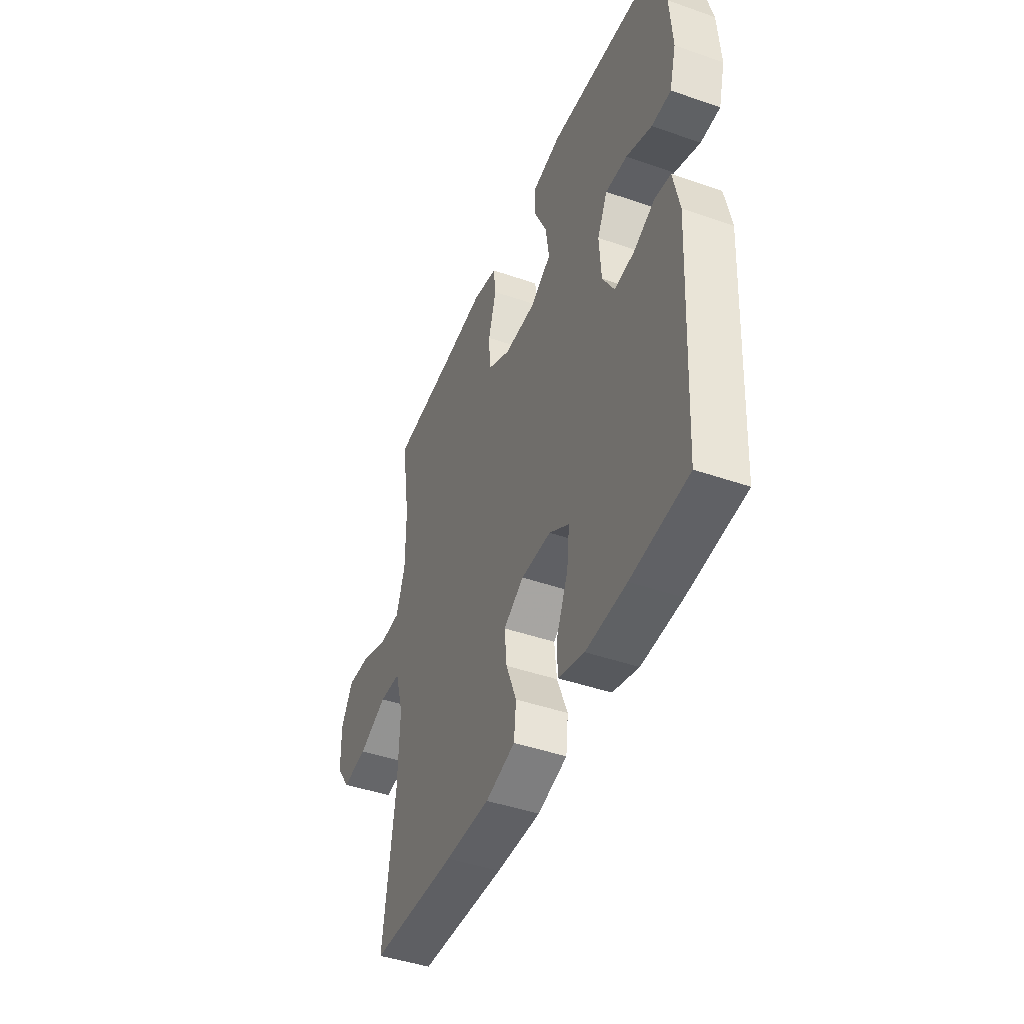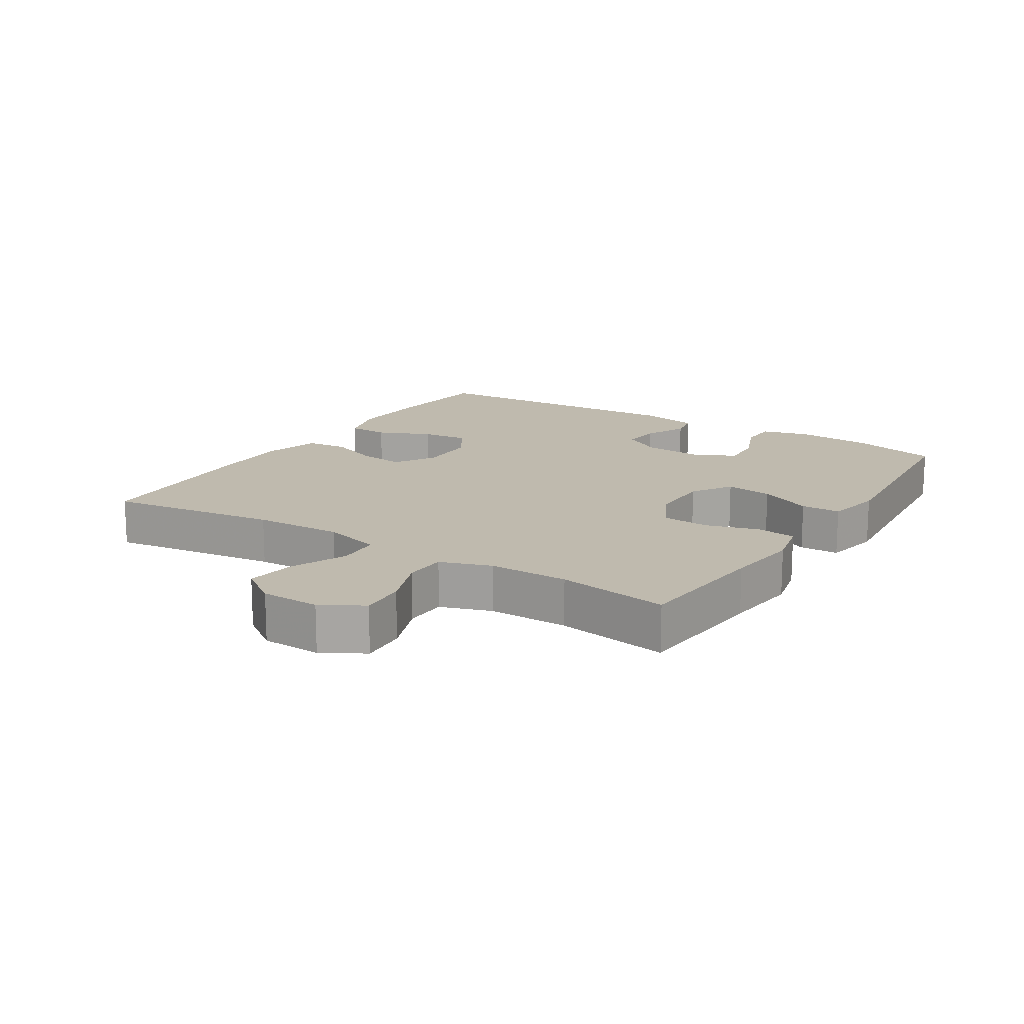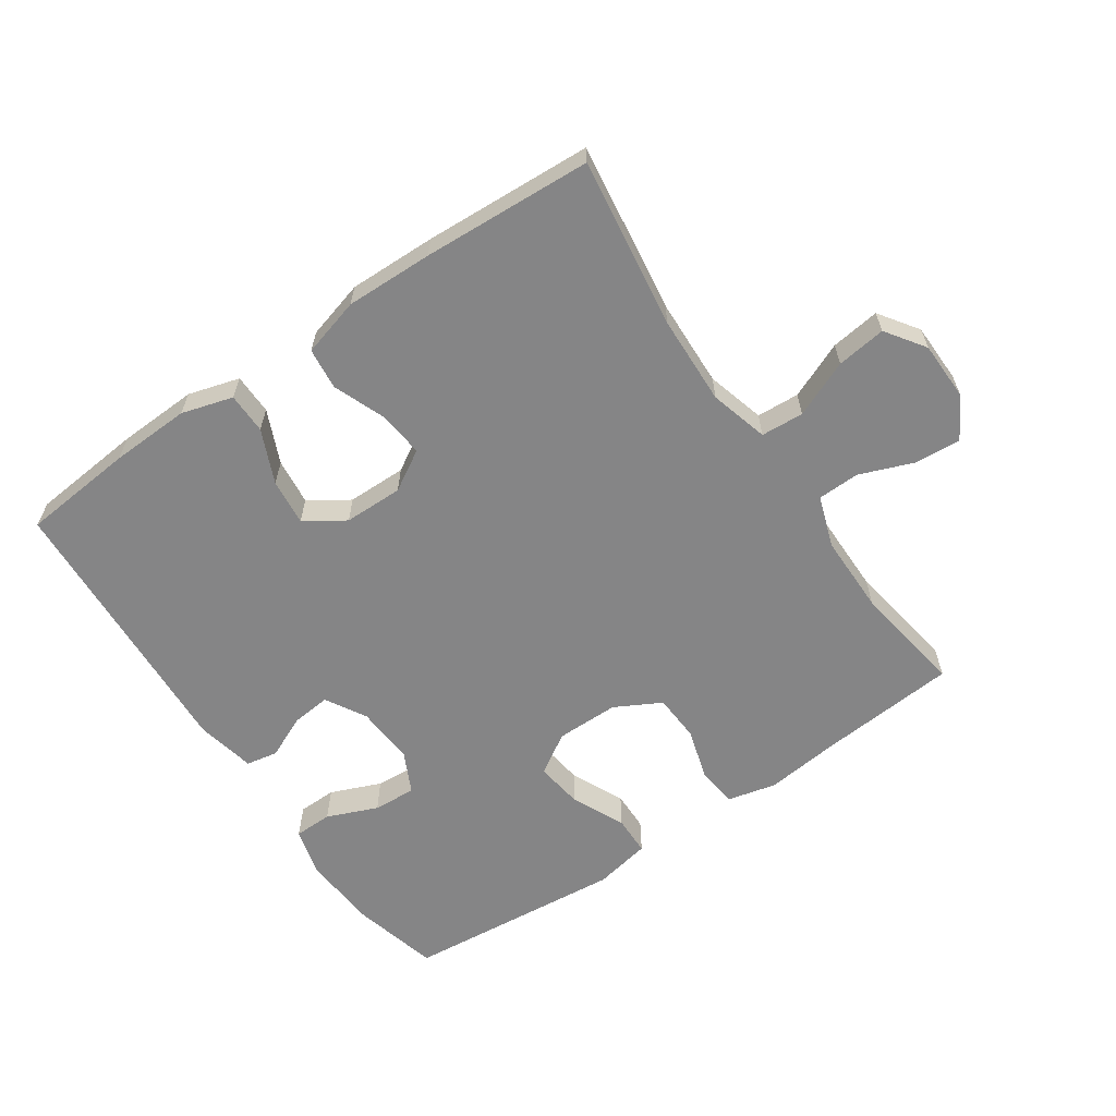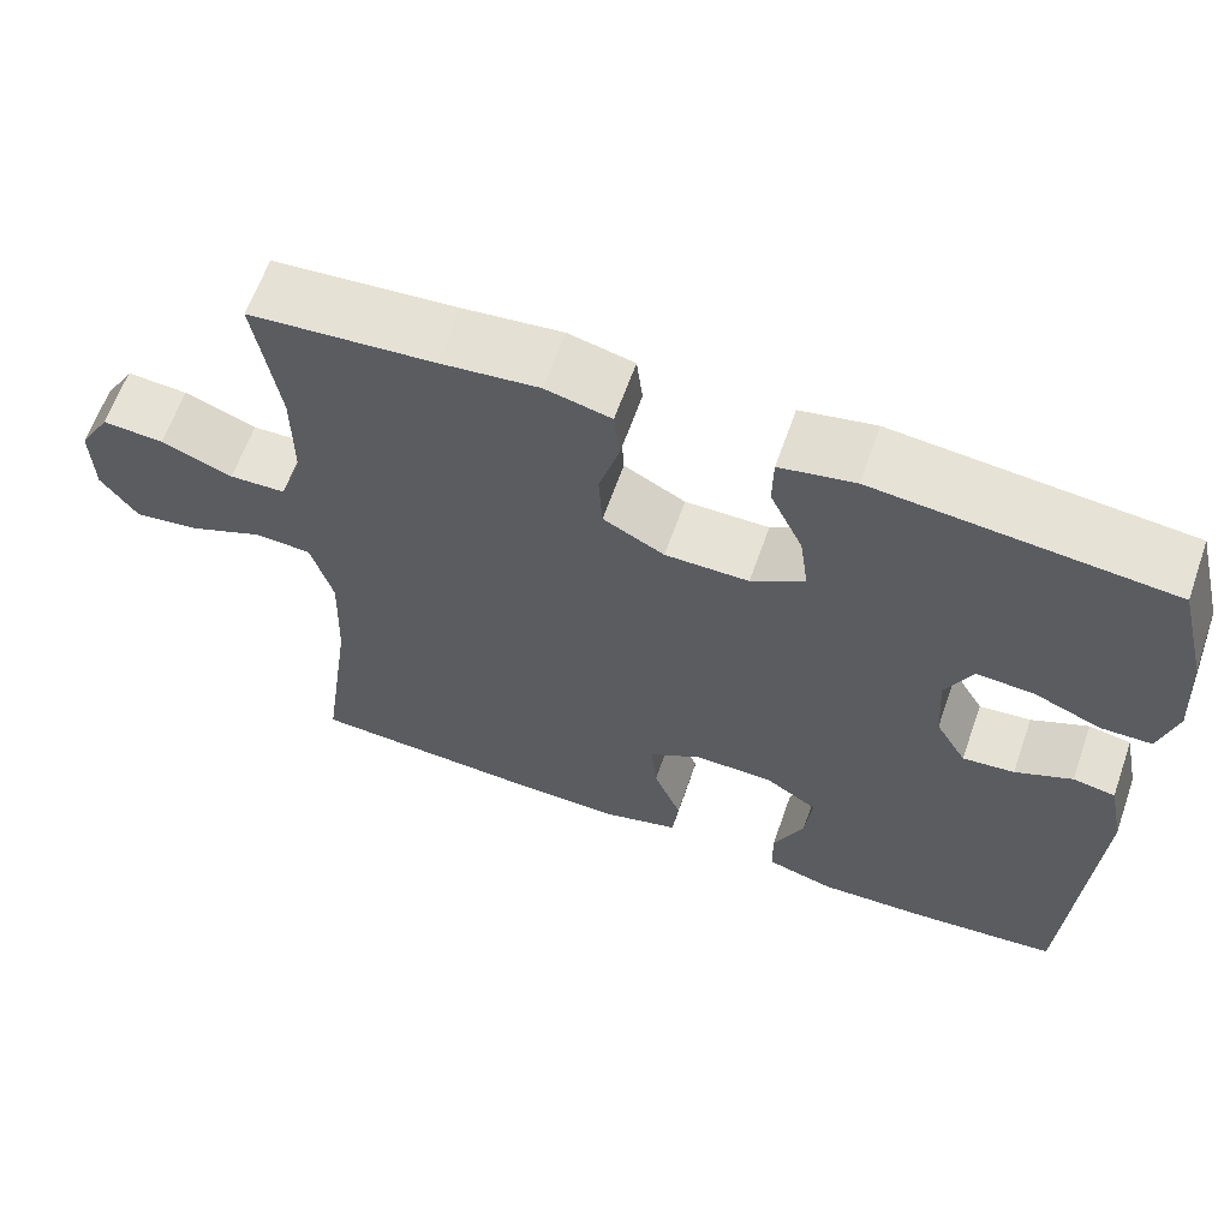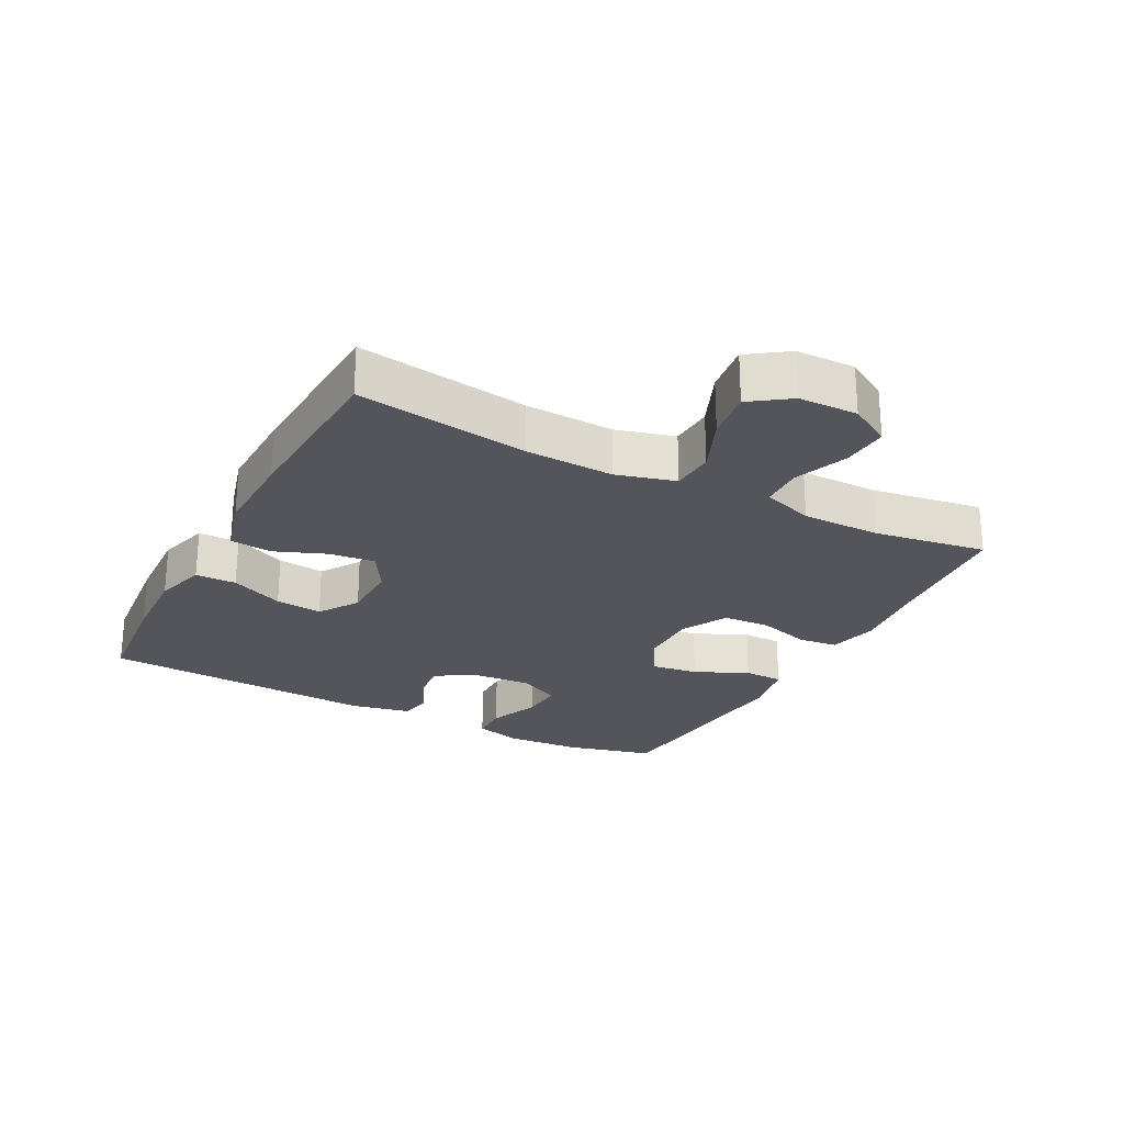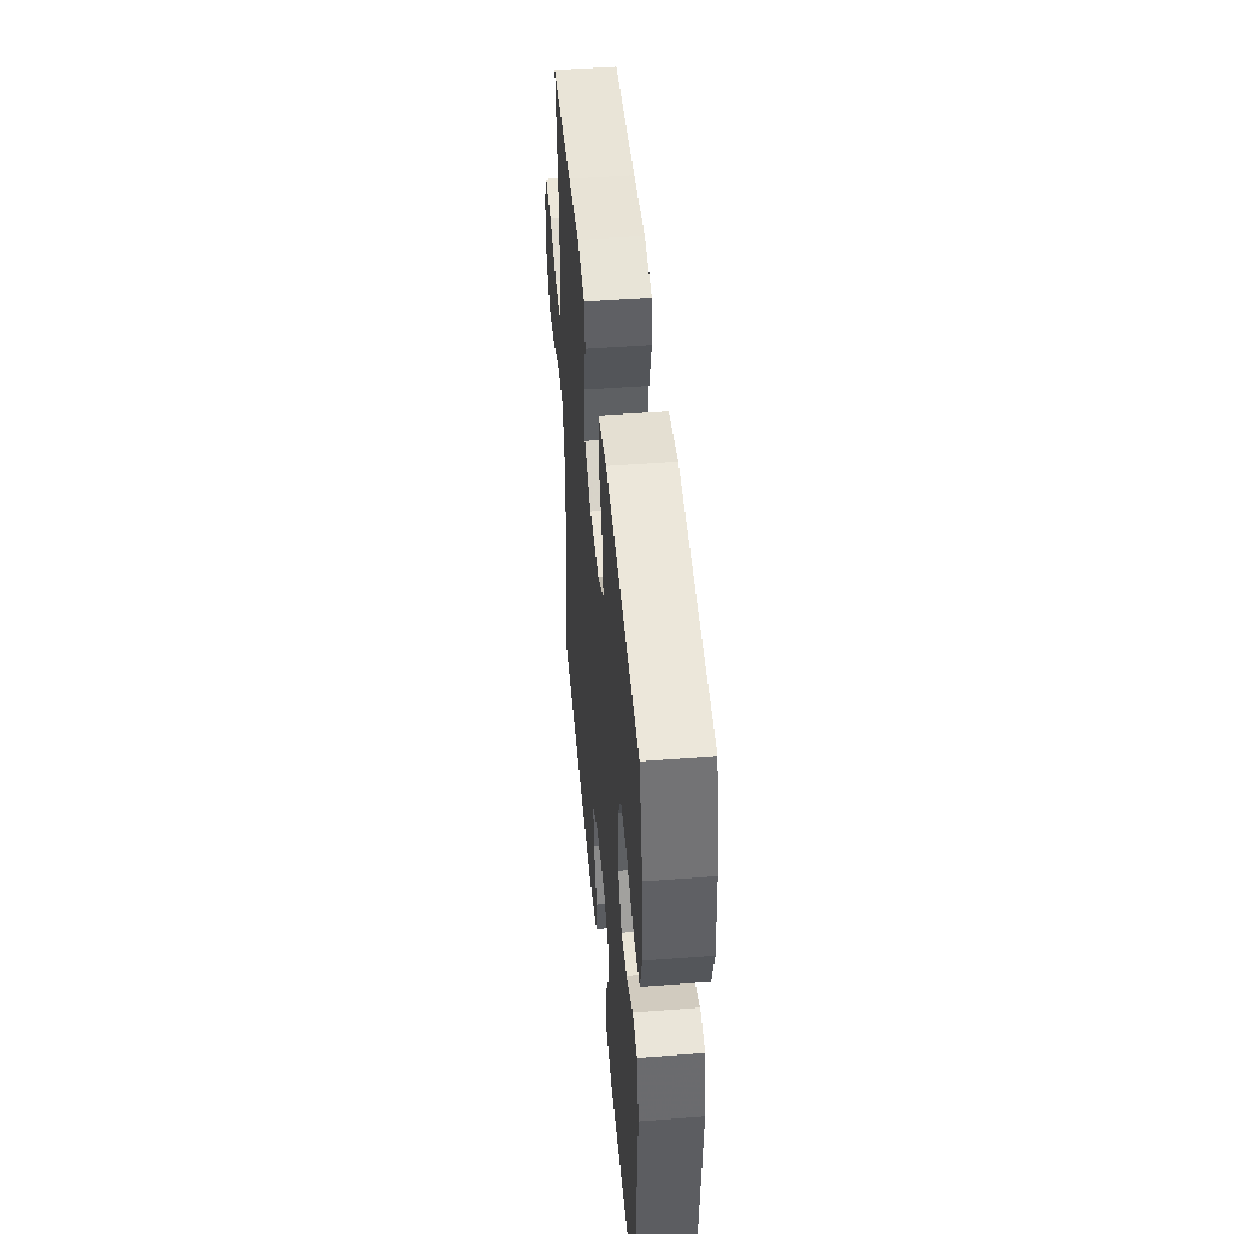
<metadata>
{"format":"obj","ext":"obj","renderer":"f3d","projection":"perspective","resolution":1024,"background":"white","views":[{"elev":-44.7,"azim":68.0,"up":"+Z"},{"elev":15.7,"azim":-57.5,"up":"+Y"},{"elev":-61.9,"azim":-145.7,"up":"+Y"},{"elev":63.1,"azim":19.4,"up":"+Z"},{"elev":-24.9,"azim":-117.7,"up":"+Y"},{"elev":48.6,"azim":84.8,"up":"+Z"}]}
</metadata>
<code>
v -0.5 0.07 0.5
v -0.287 0.07 0.518
v -0.172 0.07 0.531
v -0.096 0.07 0.513
v -0.089 0.07 0.453
v -0.113 0.07 0.371
v -0.109 0.07 0.298
v -0.038 0.07 0.26
v 0.059 0.07 0.26
v 0.121 0.07 0.299
v 0.111 0.07 0.372
v 0.073 0.07 0.454
v 0.074 0.07 0.515
v 0.161 0.07 0.532
v 0.5 0.07 0.5
v 0.534 0.07 0.365
v 0.542 0.07 0.248
v 0.522 0.07 0.174
v 0.463 0.07 0.173
v 0.385 0.07 0.205
v 0.319 0.07 0.209
v 0.288 0.07 0.146
v 0.294 0.07 0.054
v 0.33 0.07 -0.008
v 0.39 0.07 -0.002
v 0.456 0.07 0.028
v 0.505 0.07 0.019
v 0.524 0.07 -0.073
v 0.5 0.07 -0.5
v 0.327 0.07 -0.516
v 0.204 0.07 -0.521
v 0.125 0.07 -0.498
v 0.124 0.07 -0.435
v 0.16 0.07 -0.353
v 0.168 0.07 -0.281
v 0.107 0.07 -0.241
v 0.016 0.07 -0.24
v -0.046 0.07 -0.277
v -0.039 0.07 -0.347
v -0.007 0.07 -0.428
v -0.014 0.07 -0.492
v -0.104 0.07 -0.517
v -0.239 0.07 -0.514
v -0.5 0.07 -0.5
v -0.463 0.07 -0.237
v -0.458 0.07 -0.1
v -0.483 0.07 -0.01
v -0.549 0.07 -0.006
v -0.636 0.07 -0.043
v -0.712 0.07 -0.053
v -0.754 0.07 0.007
v -0.756 0.07 0.098
v -0.719 0.07 0.162
v -0.648 0.07 0.157
v -0.565 0.07 0.125
v -0.5 0.07 0.127
v -0.473 0.07 0.206
v -0.473 0.07 0.328
v -0.5 0 0.5
v -0.287 0 0.518
v -0.172 0 0.531
v -0.096 0 0.513
v -0.089 0 0.453
v -0.113 0 0.371
v -0.109 0 0.298
v -0.038 0 0.26
v 0.059 0 0.26
v 0.121 0 0.299
v 0.111 0 0.372
v 0.073 0 0.454
v 0.074 0 0.515
v 0.161 0 0.532
v 0.5 0 0.5
v 0.534 0 0.365
v 0.542 0 0.248
v 0.522 0 0.174
v 0.463 0 0.173
v 0.385 0 0.205
v 0.319 0 0.209
v 0.288 0 0.146
v 0.294 0 0.054
v 0.33 0 -0.008
v 0.39 0 -0.002
v 0.456 0 0.028
v 0.505 0 0.019
v 0.524 0 -0.073
v 0.5 0 -0.5
v 0.327 0 -0.516
v 0.204 0 -0.521
v 0.125 0 -0.498
v 0.124 0 -0.435
v 0.16 0 -0.353
v 0.168 0 -0.281
v 0.107 0 -0.241
v 0.016 0 -0.24
v -0.046 0 -0.277
v -0.039 0 -0.347
v -0.007 0 -0.428
v -0.014 0 -0.492
v -0.104 0 -0.517
v -0.239 0 -0.514
v -0.5 0 -0.5
v -0.463 0 -0.237
v -0.458 0 -0.1
v -0.483 0 -0.01
v -0.549 0 -0.006
v -0.636 0 -0.043
v -0.712 0 -0.053
v -0.754 0 0.007
v -0.756 0 0.098
v -0.719 0 0.162
v -0.648 0 0.157
v -0.565 0 0.125
v -0.5 0 0.127
v -0.473 0 0.206
v -0.473 0 0.328
f 53 54 55
f 52 53 55
f 51 52 55
f 50 51 55
f 49 50 55
f 48 49 55
f 47 48 55 56
f 46 47 56 57
f 43 44 45
f 42 43 45
f 41 42 45
f 40 41 45
f 39 40 45
f 38 39 45 46
f 46 57 58
f 38 46 58
f 37 38 58
f 32 33 34
f 31 32 34
f 30 31 34
f 29 30 34
f 28 29 34
f 27 28 34
f 26 27 34
f 25 26 34
f 24 25 34 35
f 23 24 35 36
f 18 19 20
f 17 18 20
f 16 17 20
f 15 16 20
f 14 15 20
f 13 14 20
f 12 13 20
f 11 12 20
f 10 11 20 21
f 9 10 21 22
f 4 5 6
f 3 4 6
f 2 3 6
f 2 6 7
f 1 2 7
f 58 1 7 8
f 23 36 37
f 22 23 37
f 9 22 37
f 8 9 37
f 8 37 58
f 113 112 111
f 113 111 110
f 113 110 109
f 113 109 108
f 113 108 107
f 113 107 106
f 114 113 106 105
f 115 114 105 104
f 103 102 101
f 103 101 100
f 103 100 99
f 103 99 98
f 103 98 97
f 104 103 97 96
f 116 115 104
f 116 104 96
f 116 96 95
f 92 91 90
f 92 90 89
f 92 89 88
f 92 88 87
f 92 87 86
f 92 86 85
f 92 85 84
f 92 84 83
f 93 92 83 82
f 94 93 82 81
f 78 77 76
f 78 76 75
f 78 75 74
f 78 74 73
f 78 73 72
f 78 72 71
f 78 71 70
f 78 70 69
f 79 78 69 68
f 80 79 68 67
f 64 63 62
f 64 62 61
f 64 61 60
f 65 64 60
f 65 60 59
f 66 65 59 116
f 95 94 81
f 95 81 80
f 95 80 67
f 95 67 66
f 116 95 66
f 1 59 60 2
f 2 60 61 3
f 3 61 62 4
f 4 62 63 5
f 5 63 64 6
f 6 64 65 7
f 7 65 66 8
f 8 66 67 9
f 9 67 68 10
f 10 68 69 11
f 11 69 70 12
f 12 70 71 13
f 13 71 72 14
f 14 72 73 15
f 15 73 74 16
f 16 74 75 17
f 17 75 76 18
f 18 76 77 19
f 19 77 78 20
f 20 78 79 21
f 21 79 80 22
f 22 80 81 23
f 23 81 82 24
f 24 82 83 25
f 25 83 84 26
f 26 84 85 27
f 27 85 86 28
f 28 86 87 29
f 29 87 88 30
f 30 88 89 31
f 31 89 90 32
f 32 90 91 33
f 33 91 92 34
f 34 92 93 35
f 35 93 94 36
f 36 94 95 37
f 37 95 96 38
f 38 96 97 39
f 39 97 98 40
f 40 98 99 41
f 41 99 100 42
f 42 100 101 43
f 43 101 102 44
f 44 102 103 45
f 45 103 104 46
f 46 104 105 47
f 47 105 106 48
f 48 106 107 49
f 49 107 108 50
f 50 108 109 51
f 51 109 110 52
f 52 110 111 53
f 53 111 112 54
f 54 112 113 55
f 55 113 114 56
f 56 114 115 57
f 57 115 116 58
f 58 116 59 1

</code>
